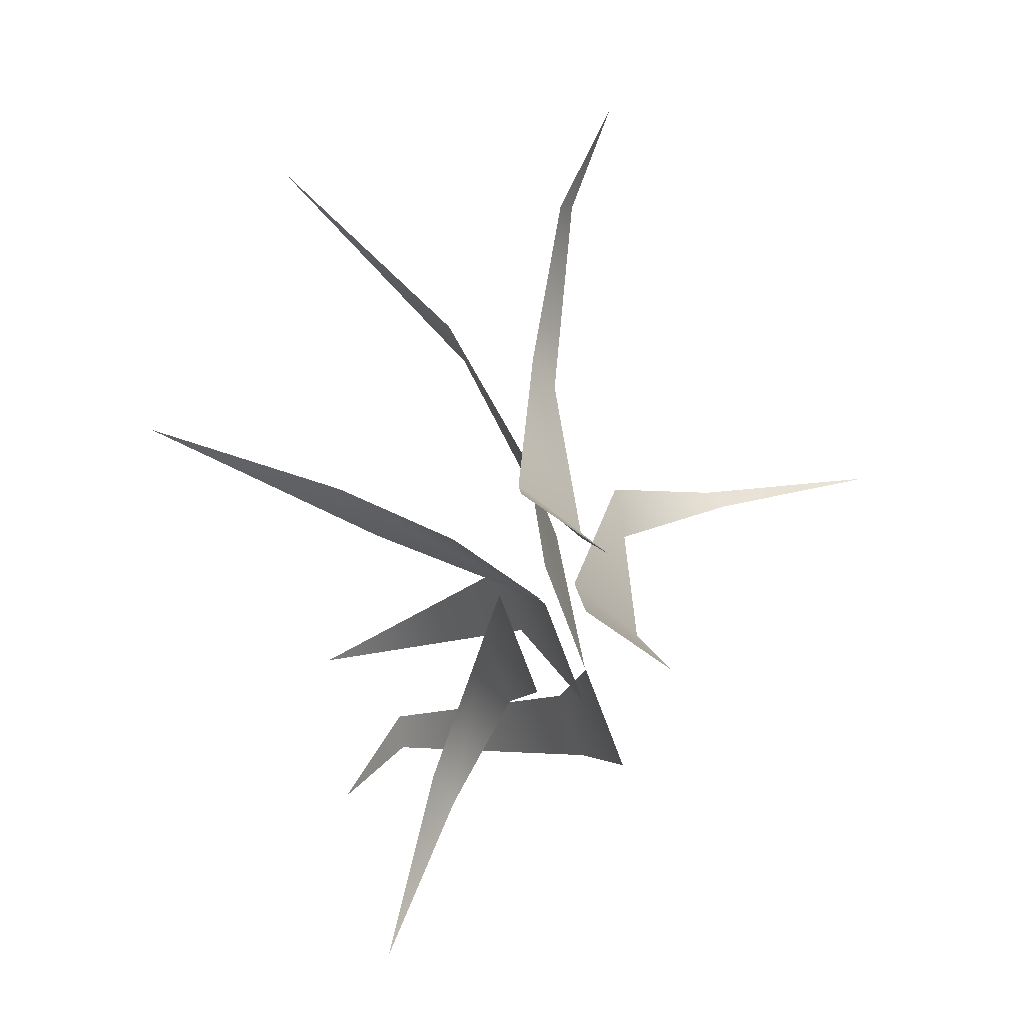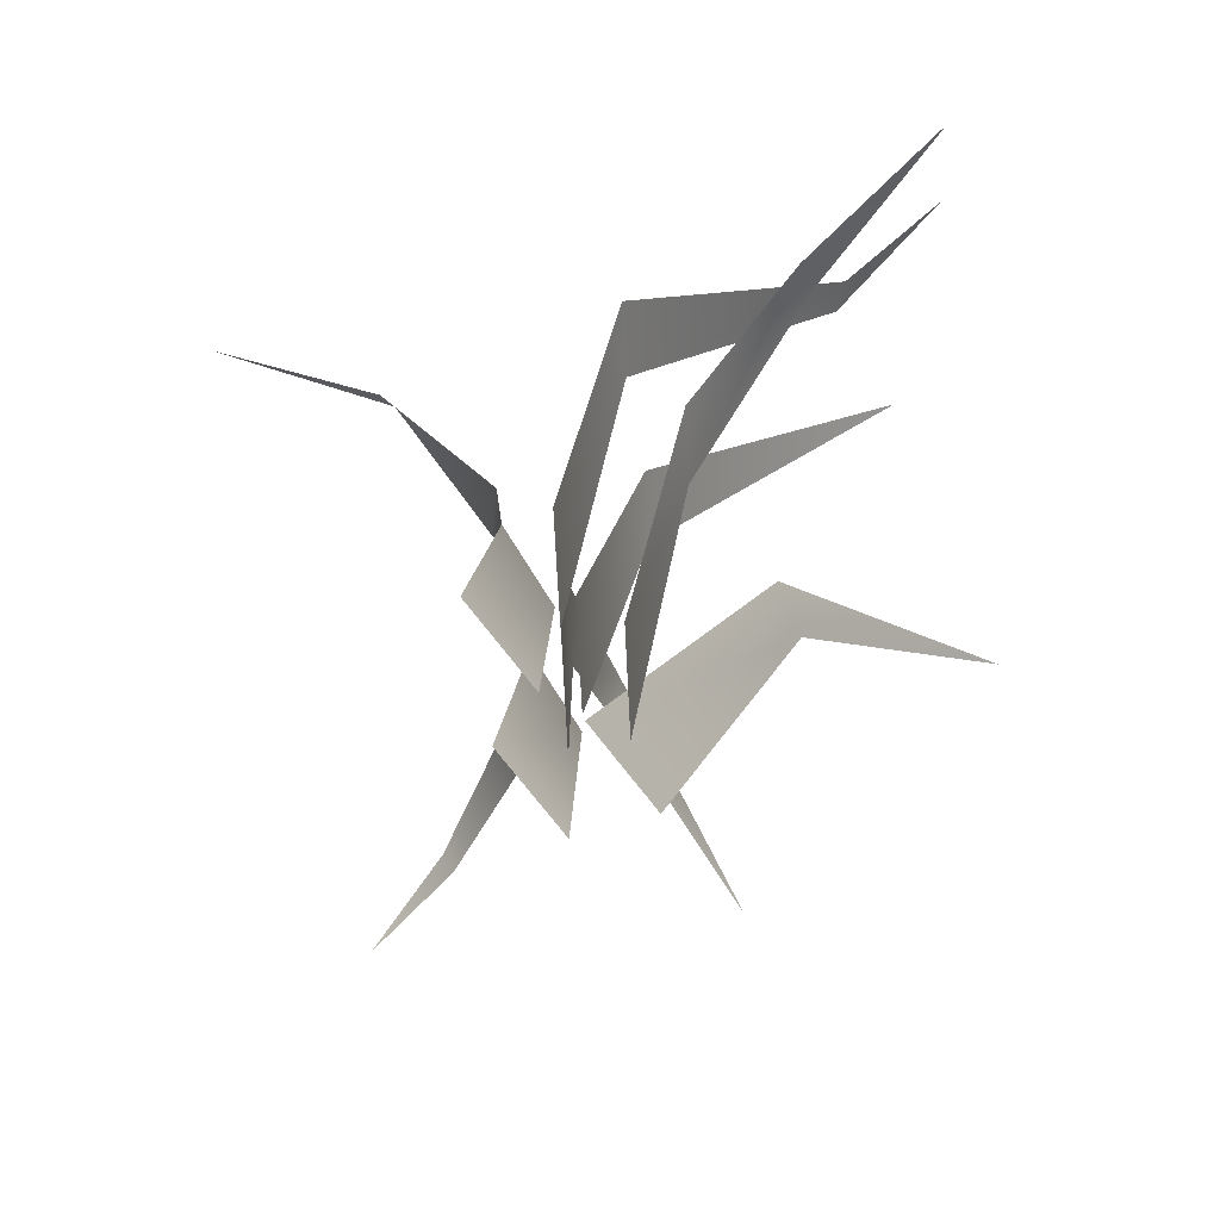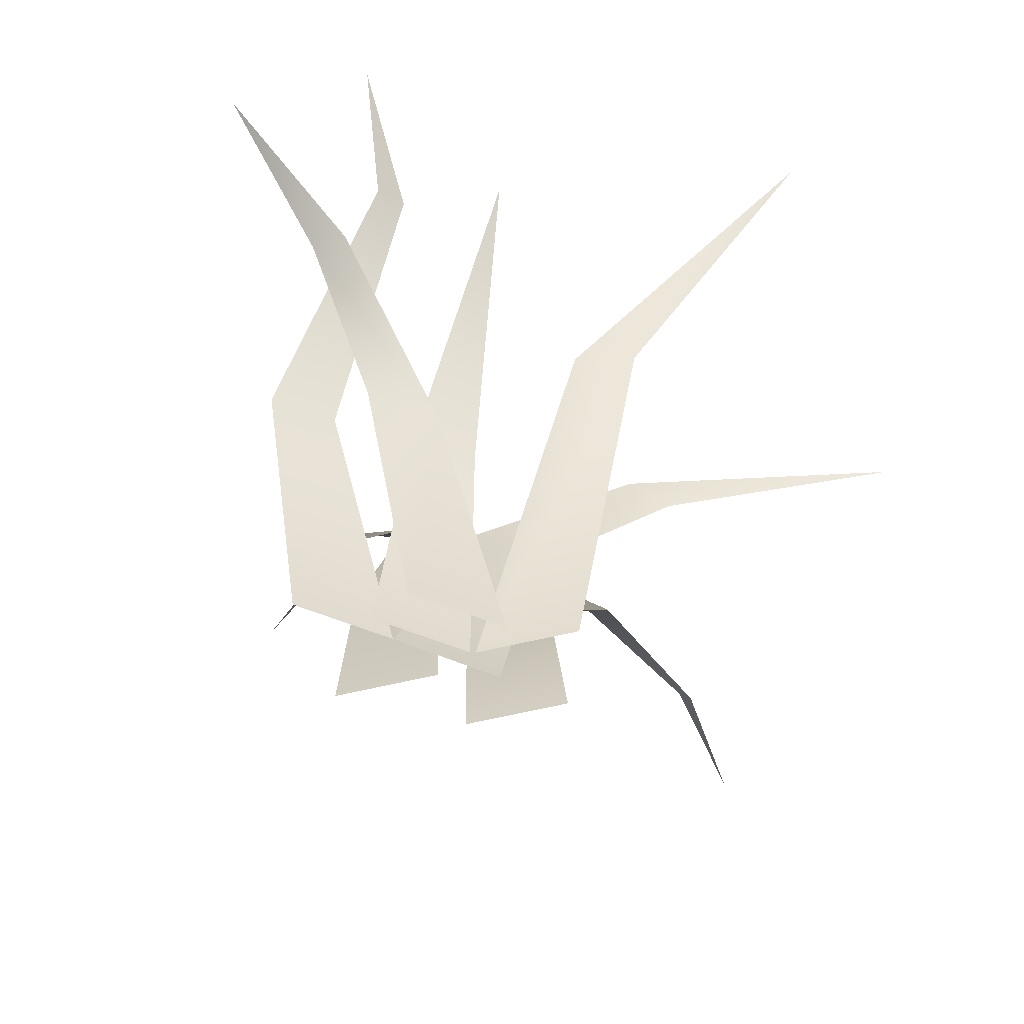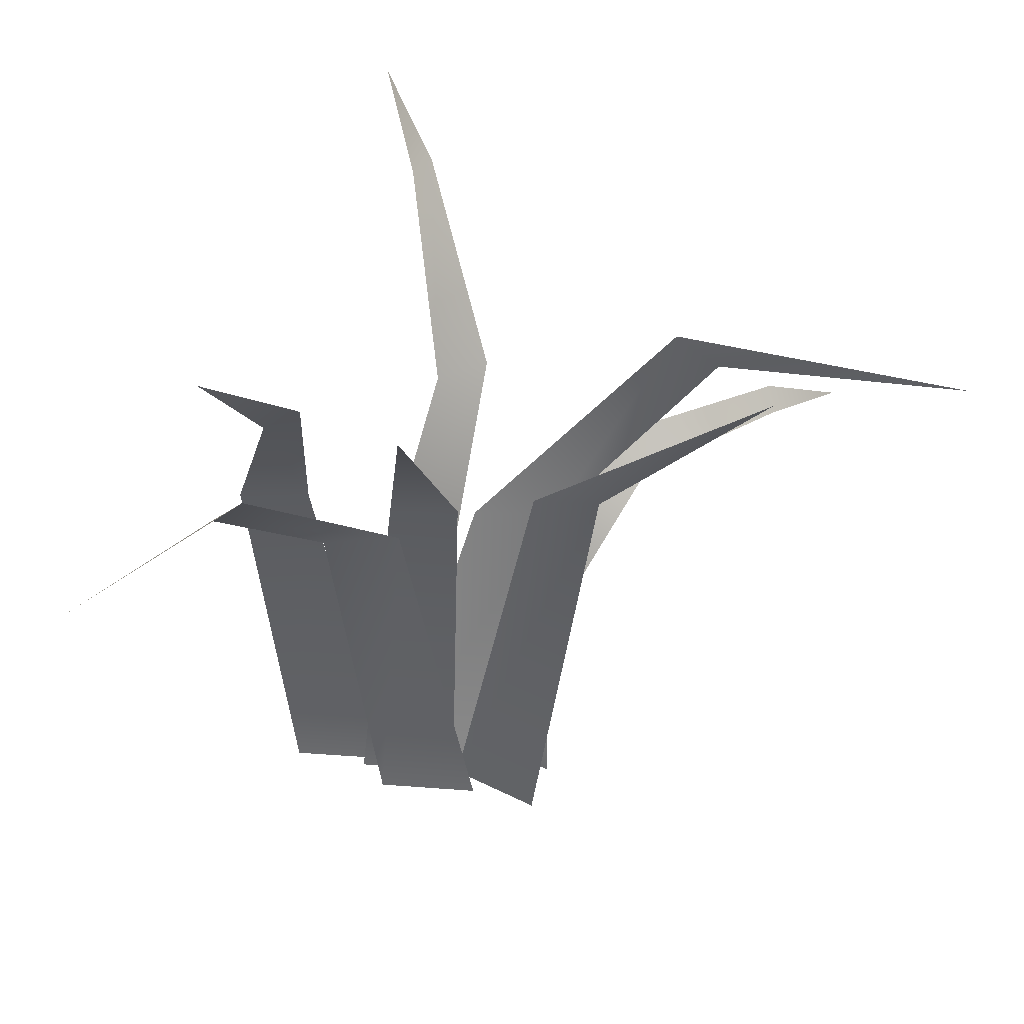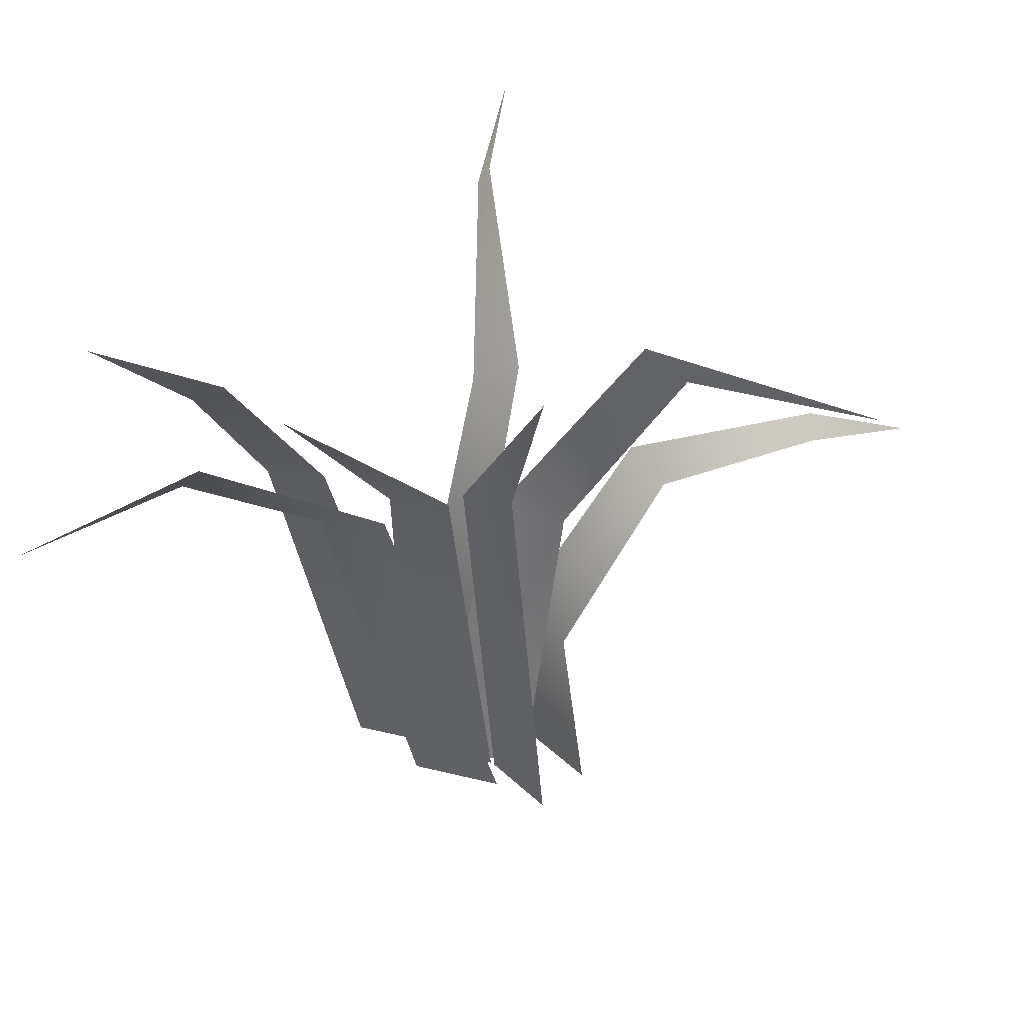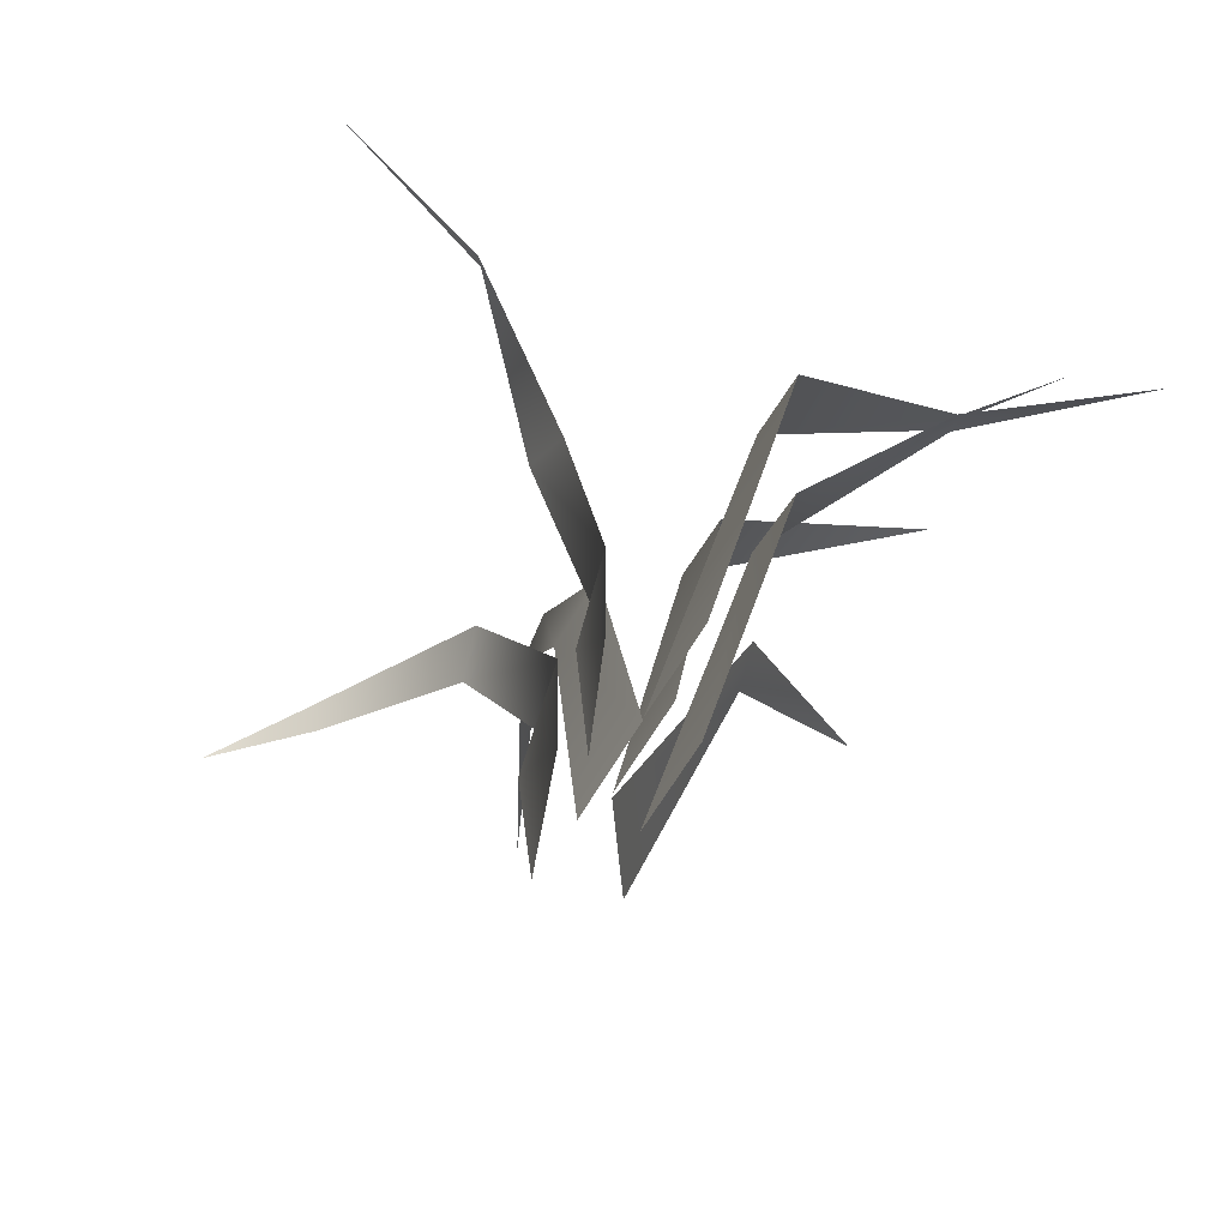
<metadata>
{"format":"obj","ext":"obj","renderer":"f3d","projection":"perspective","resolution":1024,"background":"white","views":[{"elev":-79.6,"azim":-69.1,"up":"+Y"},{"elev":-70.3,"azim":92.8,"up":"+Y"},{"elev":-68.0,"azim":158.7,"up":"+Y"},{"elev":-62.8,"azim":174.7,"up":"+Z"},{"elev":26.8,"azim":-157.2,"up":"+Y"},{"elev":-58.9,"azim":61.1,"up":"+Y"}]}
</metadata>
<code>
g Grass_e_OneS_03
v 0.1604 0.359 -0.2354
v 0.1024 0.1944 -0.03748
v 0.1049 0.3158 -0.1666
v 0.148 0.1901 -0.03723
v 0.1258 0.3054 -0.1717
v -0.2683 0.2233 0.1396
v -0.02021 0.08245 0.02186
v -0.06803 0.07989 -0.004287
v -0.1285 0.2018 0.02991
v -0.2183 0.2282 0.08491
v -0.1015 0.2228 0.03613
v -0.2138 0.2453 0.09209
v -0.1607 0.3941 -0.2744
v -0.08347 0.2552 -0.1366
v -0.04335 0.2467 -0.1228
v 0.07628 0.4076 0.2316
v 0.05377 0.08248 0.03284
v 0.00601 0.07988 0.006691
v -0.0106 0.2631 0.04967
v 0.03901 0.3845 0.1133
v 0.02226 0.251 0.04393
v 0.05102 0.3707 0.1211
v 0.04457 0.3159 -0.201
v 0.002214 0.1955 -0.04612
v 0.04717 0.1912 -0.04588
v -0.3094 0.3368 -0.09813
v -0.1607 0.3065 -0.0231
v -0.06507 0.1742 0.001695
v -0.0108 0.1708 0.002335
v -0.1306 0.3253 -0.02285
v 0.2391 0.1918 -0.2218
v 0.1381 0.242 -0.1492
v 0.03981 0.1848 -0.07045
v 0.08901 0.1767 -0.07043
v 0.1572 0.2229 -0.14
v 0.03454 -0.03402 0.000258
v 0.09933 -0.03504 0.00028
v -0.08142 -0.0341 0.002114
v -0.0277 -0.0341 0.03857
v -0.06955 -0.0341 -0.04599
v -0.01583 -0.0341 -0.009542
v 0.000523 -0.0341 0.01309
v 0.05424 -0.0341 0.04954
v -0.01272 -0.03402 -0.008389
v 0.05196 -0.03504 -0.008366
v -0.03552 -0.0358 -1e-06
v 0.03369 -0.03474 -1e-06
v -0.02772 -0.03459 -0.03234
v 0.03714 -0.03519 -0.03234
f 8 38 39 7
f 33 34 35 32
f 1 3 5
f 14 40 41 15
f 6 10 12
f 10 9 11 12
f 18 42 43 17
f 13 14 15
f 20 19 21 22
f 16 20 22
f 23 24 25
f 28 29 30 27
f 31 32 35
f 9 8 7 11
f 28 46 47 29
f 26 27 30
f 19 18 17 21
f 2 4 5 3
f 2 36 37 4
f 24 44 45 25
f 33 48 49 34

</code>
